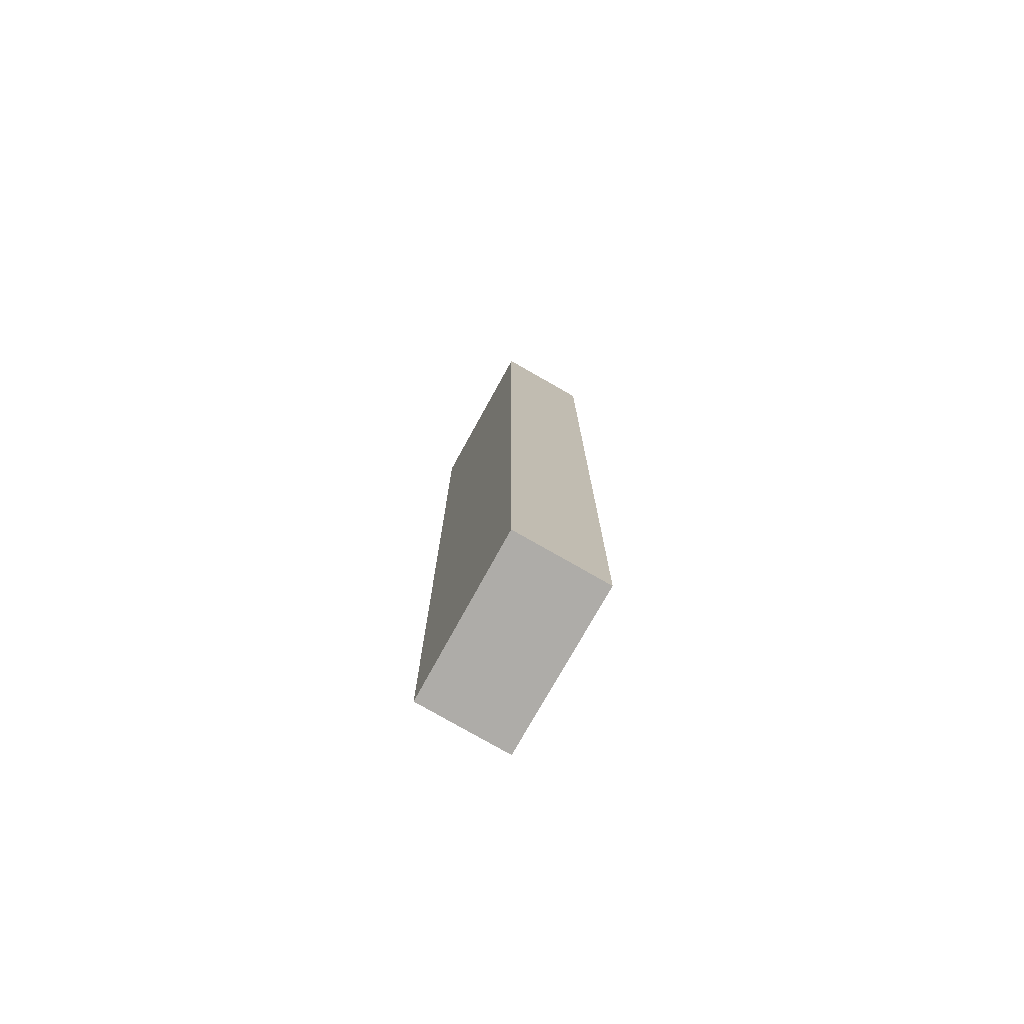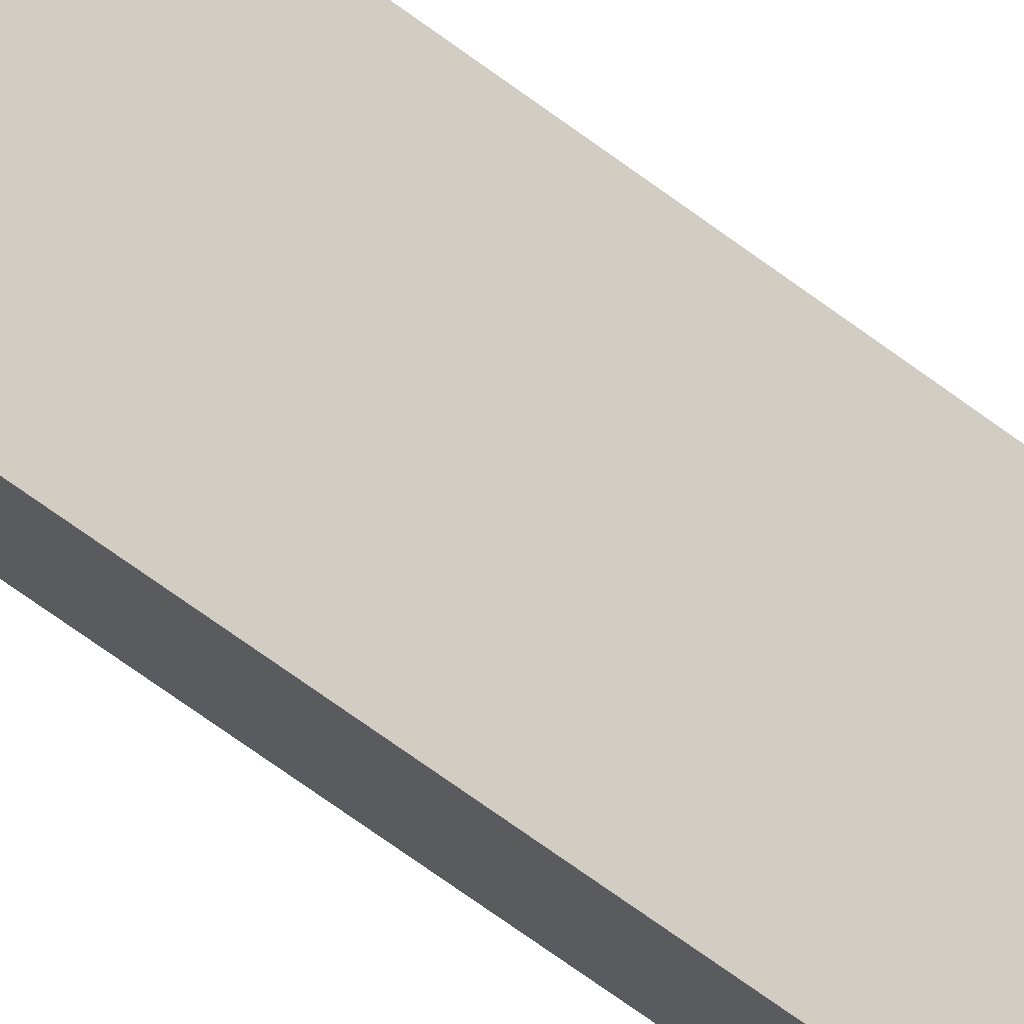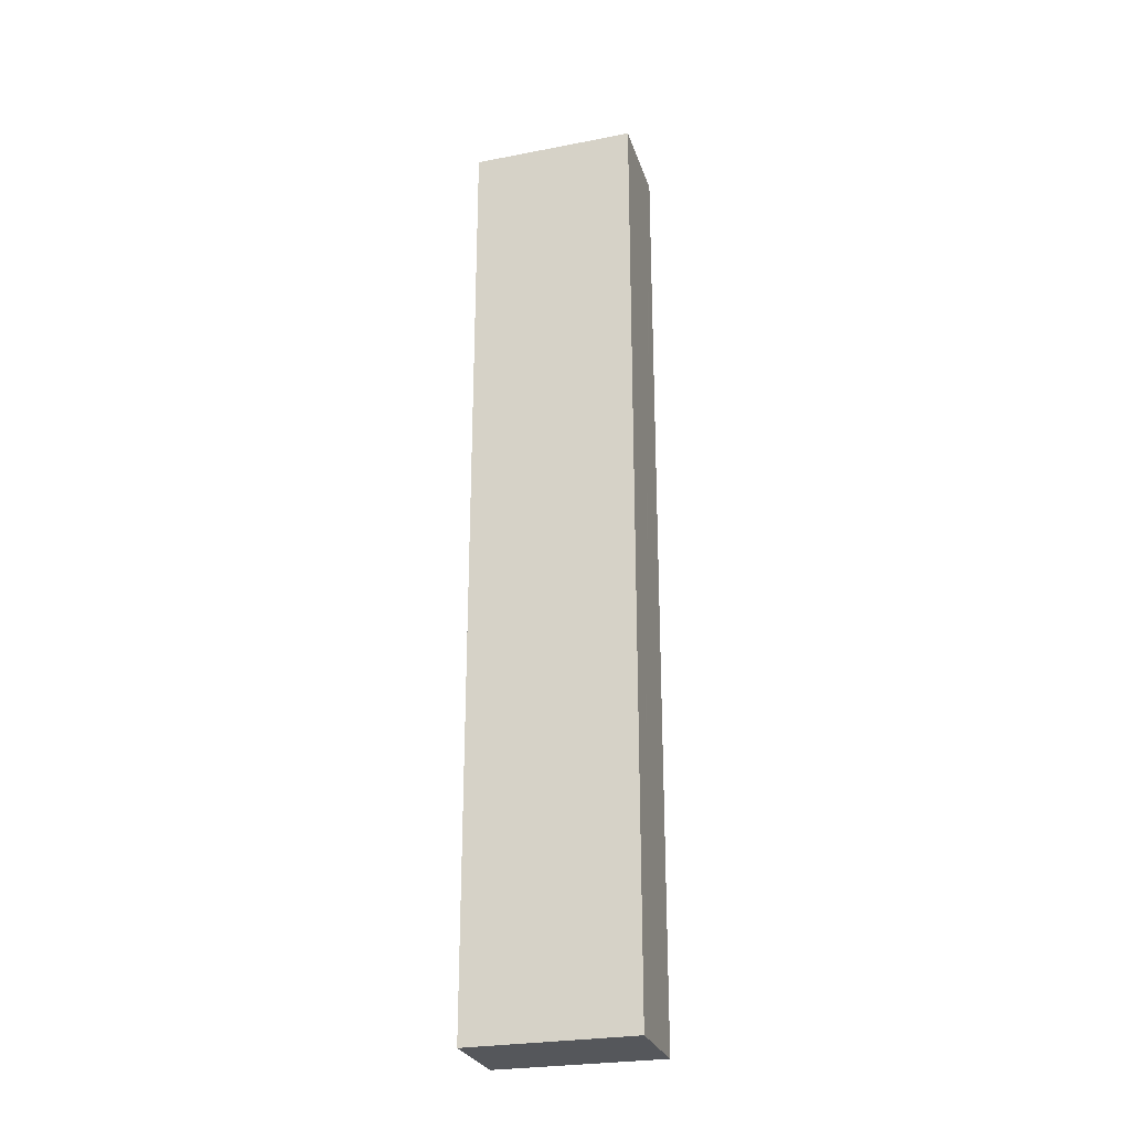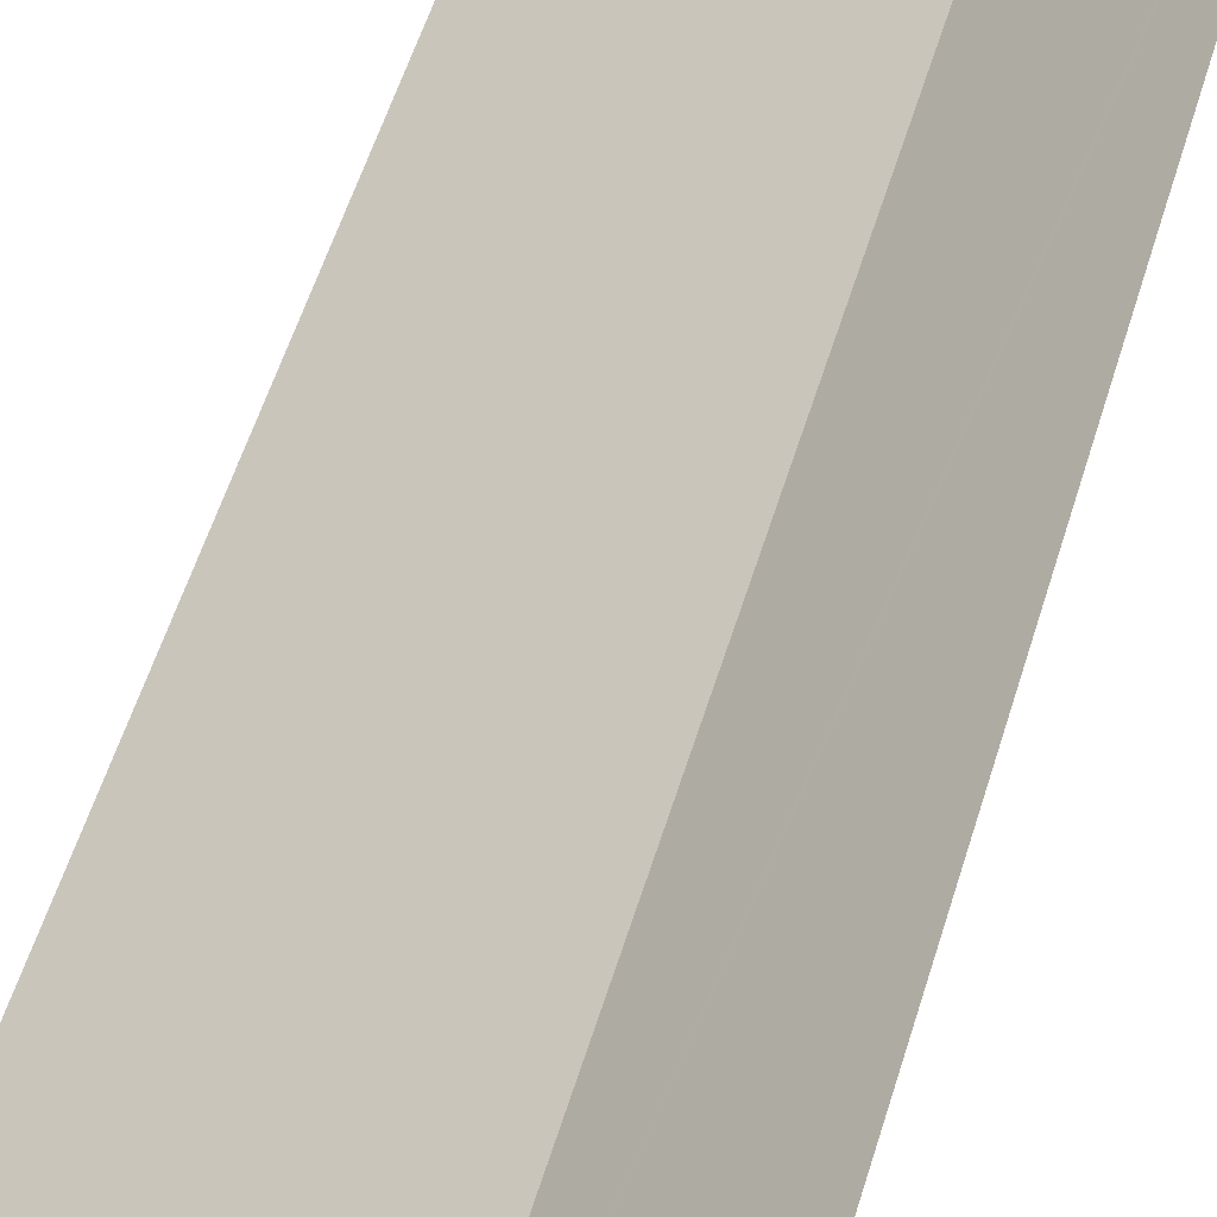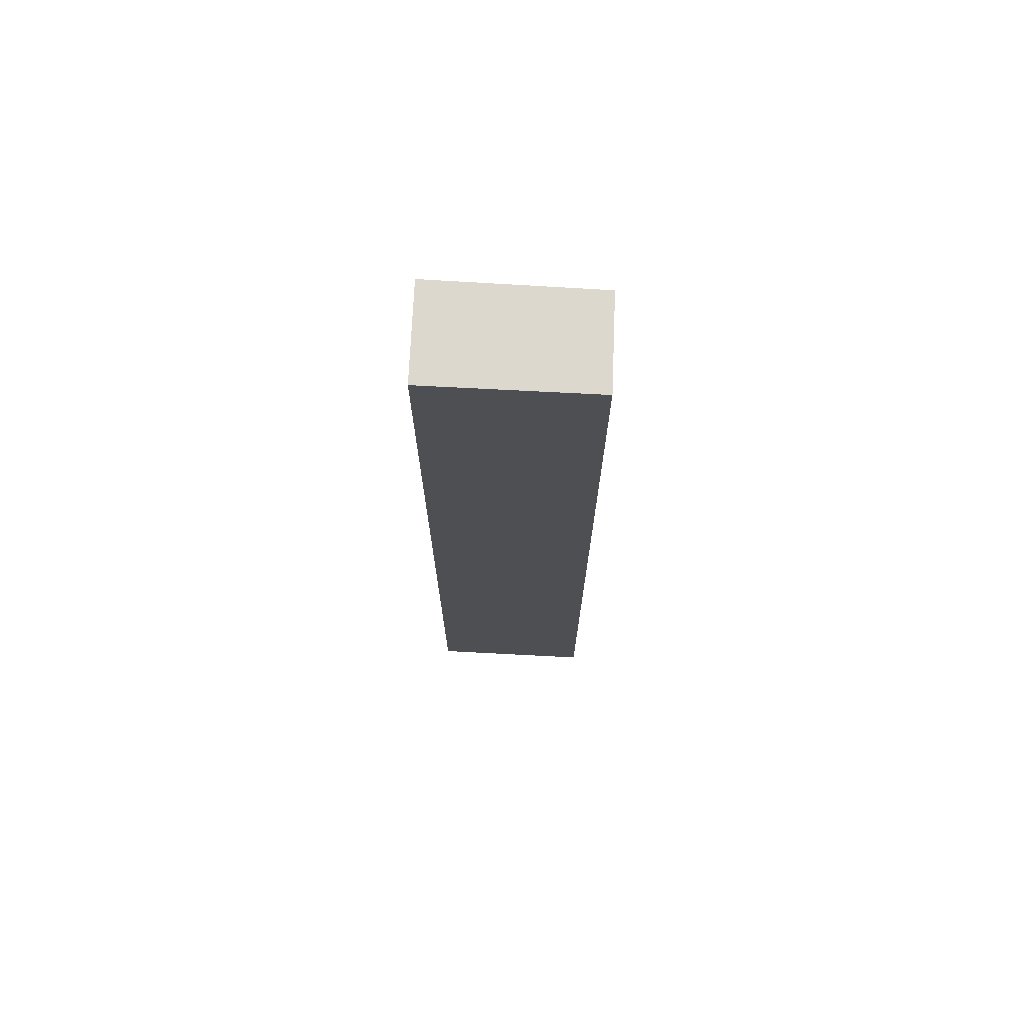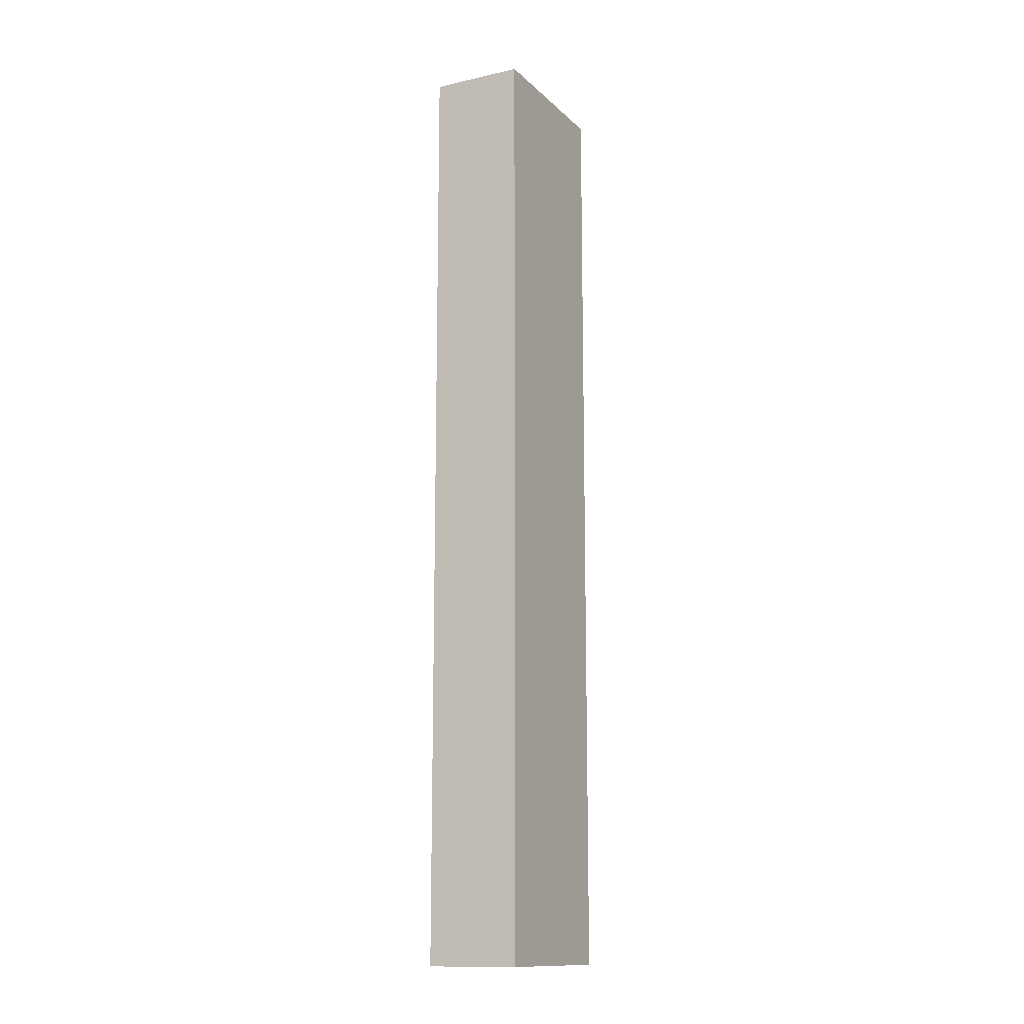
<metadata>
{"format":"obj","ext":"obj","renderer":"f3d","projection":"perspective","resolution":1024,"background":"white","views":[{"elev":-76.9,"azim":31.3,"up":"+Y"},{"elev":-75.1,"azim":54.5,"up":"+Z"},{"elev":-26.4,"azim":-12.9,"up":"+Y"},{"elev":41.3,"azim":13.6,"up":"+Z"},{"elev":72.3,"azim":153.7,"up":"+Y"},{"elev":-13.6,"azim":-91.9,"up":"+Y"}]}
</metadata>
<code>
v  0.91 19.33 -1.669
v  3.858 19.33 0.029
v  3.877 19.33 -0.005
v  2.942 19.33 1.688
v  0 19.33 1.184e-15
v  0.887 19.33 -1.628
v  0 0 0
v  2.942 -1.034e-16 1.688
v  3.877 3.062e-19 -0.005
v  3.858 -1.776e-18 0.029
v  0.91 1.022e-16 -1.669
v  0.887 9.969e-17 -1.628
g defaultobject
f 1 2 3
f 2 1 4
f 4 1 5
f 5 1 6
f 7 4 5
f 4 7 8
f 8 2 4
f 2 8 3
f 3 8 9
f 9 8 10
f 9 1 3
f 1 9 11
f 6 7 5
f 7 6 1
f 7 1 12
f 12 1 11
f 10 11 9
f 11 10 8
f 11 8 7
f 11 7 12

</code>
